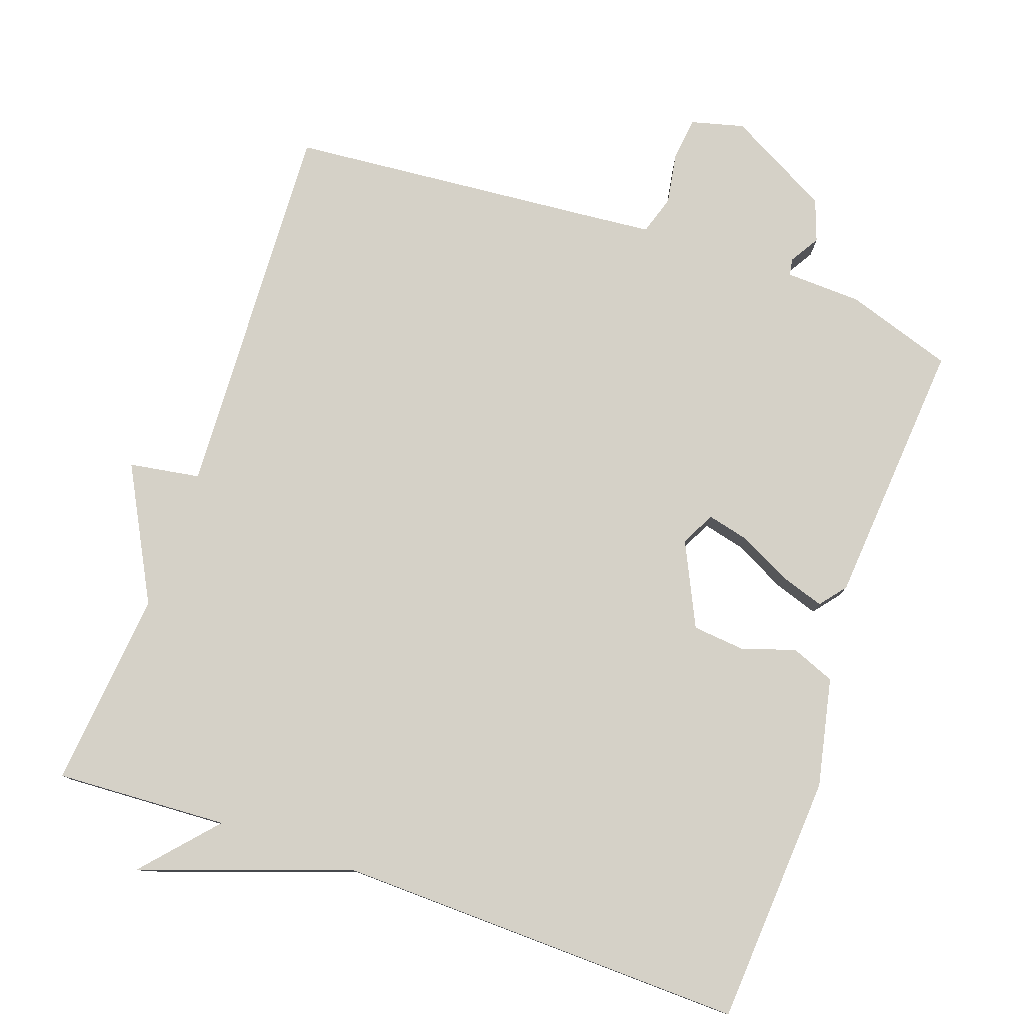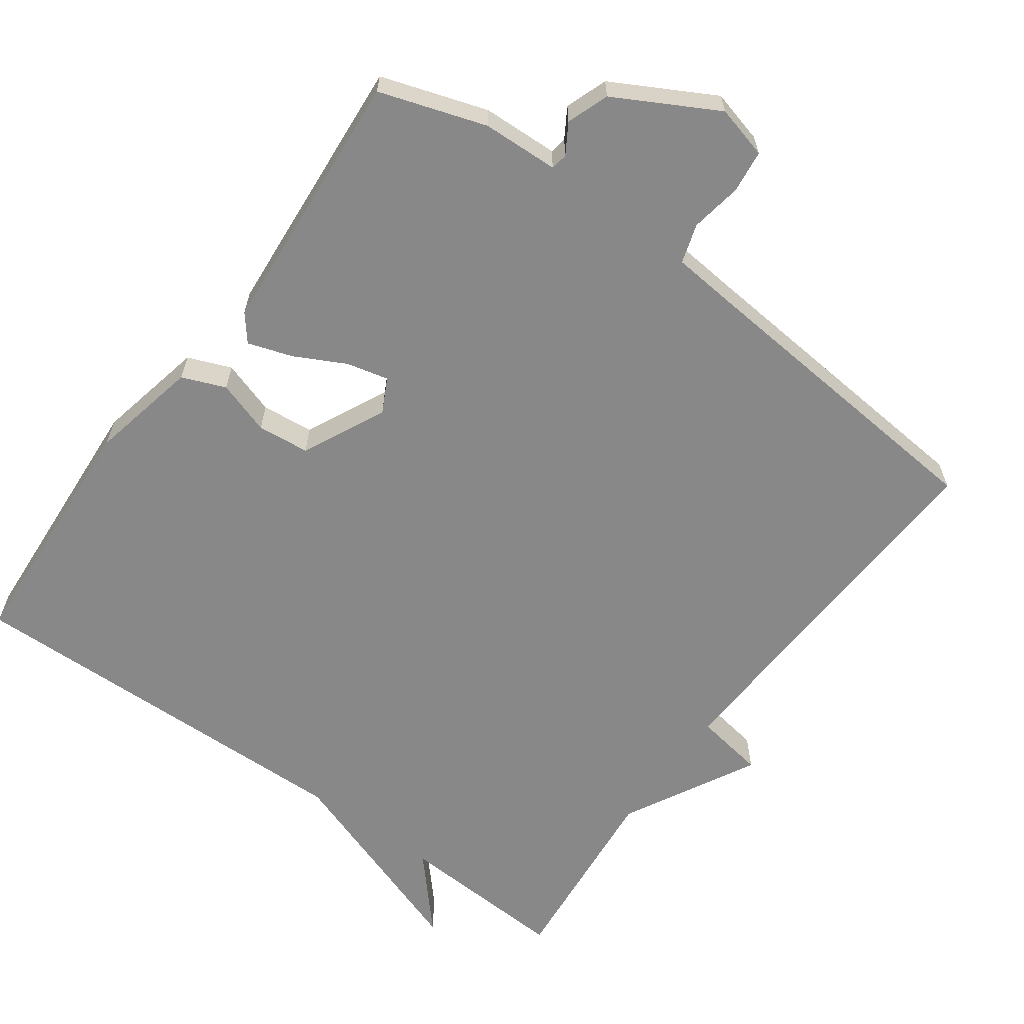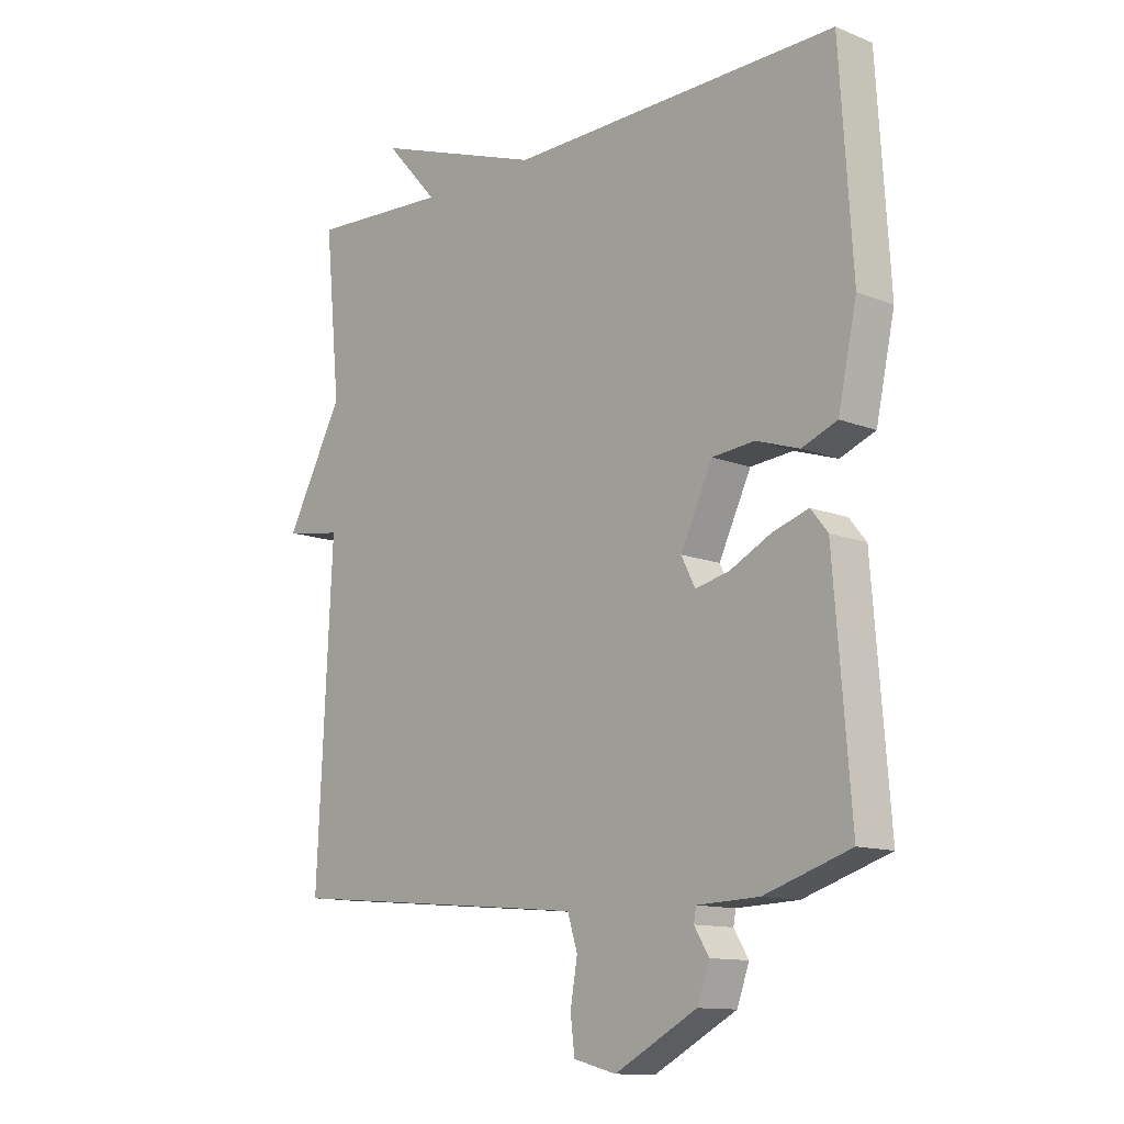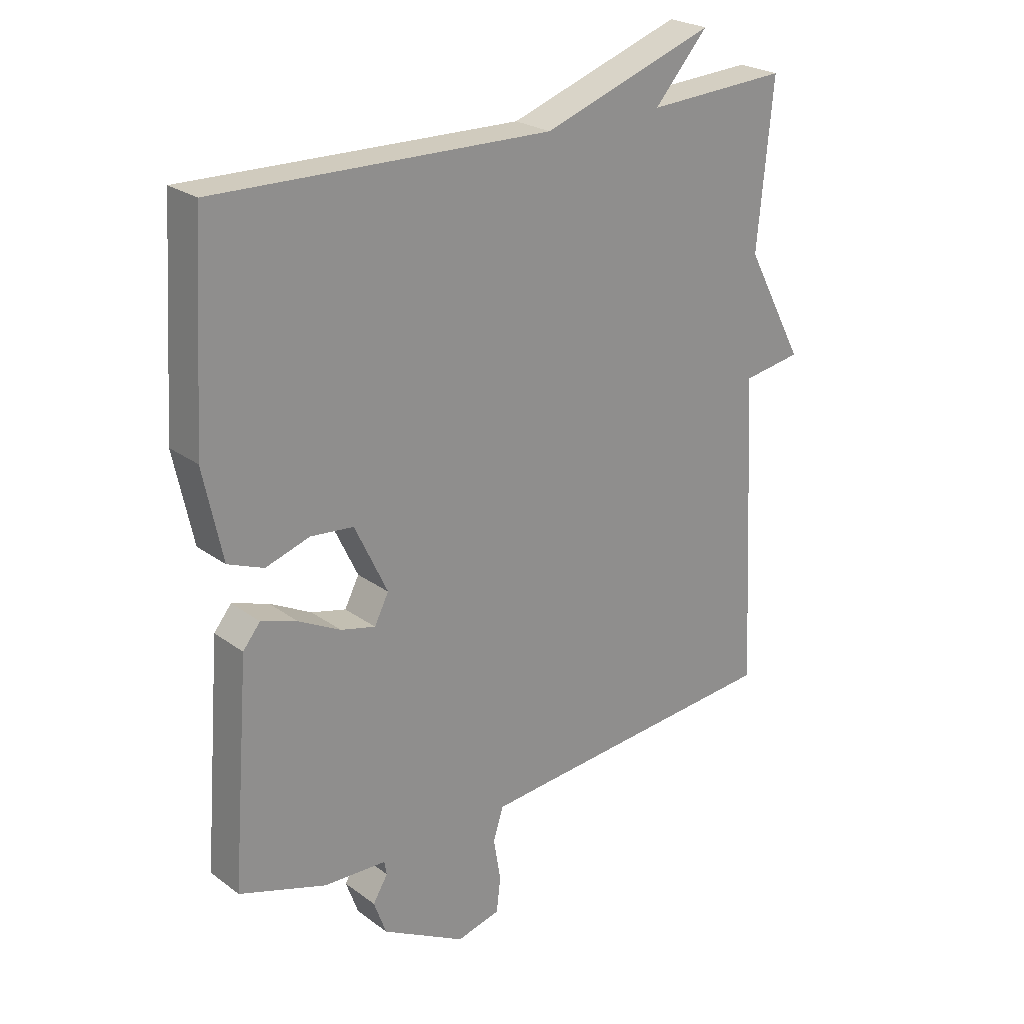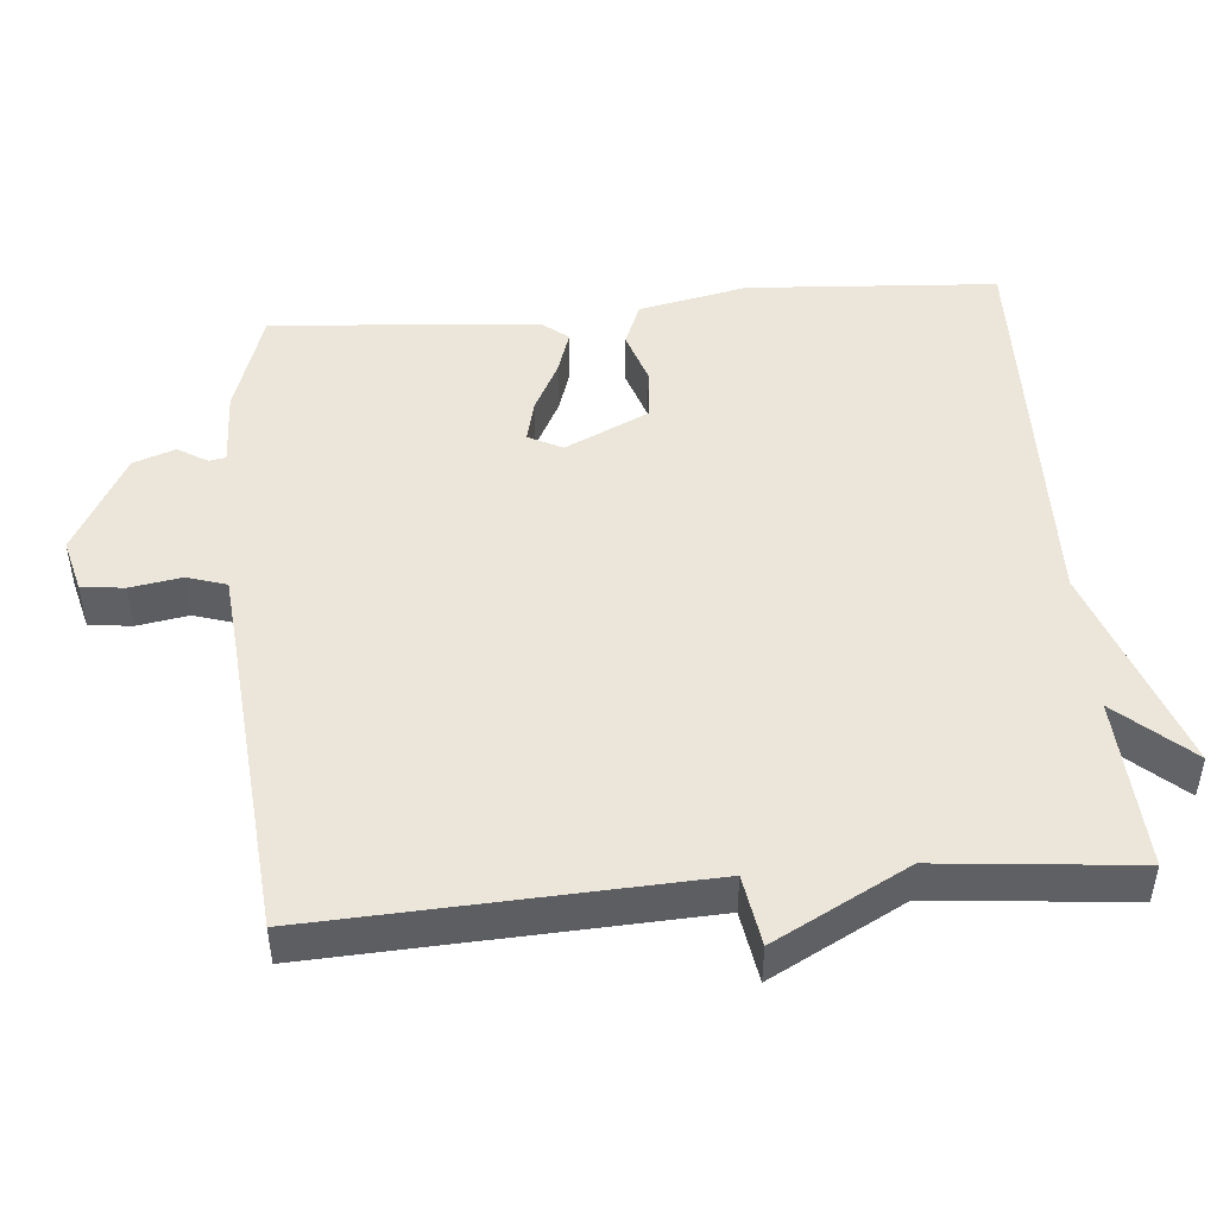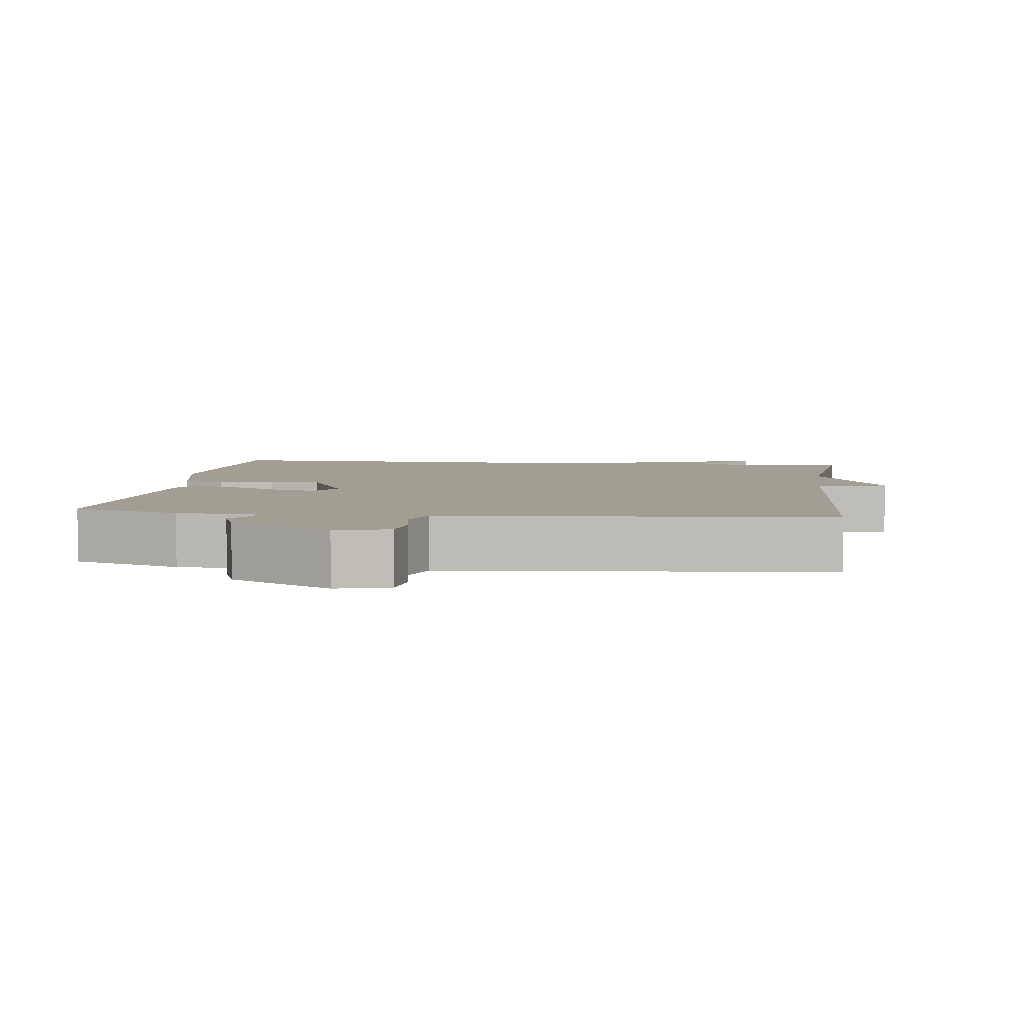
<metadata>
{"format":"obj","ext":"obj","renderer":"f3d","projection":"perspective","resolution":1024,"background":"white","views":[{"elev":78.8,"azim":19.4,"up":"+Y"},{"elev":-62.7,"azim":144.1,"up":"+Y"},{"elev":-12.2,"azim":46.8,"up":"+Z"},{"elev":24.2,"azim":140.1,"up":"+Z"},{"elev":47.5,"azim":-94.9,"up":"+Y"},{"elev":5.0,"azim":-172.8,"up":"+Y"}]}
</metadata>
<code>
v 0.5 0.07 -0.5
v 0.353 0.07 -0.548
v 0.248 0.07 -0.552
v 0.244 0.07 -0.575
v 0.269 0.07 -0.616
v 0.248 0.07 -0.674
v 0.108 0.07 -0.75
v 0.035 0.07 -0.731
v 0.028 0.07 -0.672
v 0.04 0.07 -0.601
v 0.023 0.07 -0.547
v -0.072 0.07 -0.538
v -0.5 0.07 -0.5
v -0.474 0.07 0.028
v -0.572 0.07 0.044
v -0.474 0.07 0.228
v -0.5 0.07 0.5
v -0.262 0.07 0.487
v -0.352 0.07 0.588
v -0.062 0.07 0.487
v 0.5 0.07 0.5
v 0.522 0.07 0.155
v 0.49 0.07 0.005
v 0.43 0.07 -0.019
v 0.356 0.07 0.005
v 0.284 0.07 -0.002
v 0.229 0.07 -0.117
v 0.253 0.07 -0.164
v 0.311 0.07 -0.15
v 0.381 0.07 -0.114
v 0.442 0.07 -0.094
v 0.471 0.07 -0.13
v 0.5 0 -0.5
v 0.353 0 -0.548
v 0.248 0 -0.552
v 0.244 0 -0.575
v 0.269 0 -0.616
v 0.248 0 -0.674
v 0.108 0 -0.75
v 0.035 0 -0.731
v 0.028 0 -0.672
v 0.04 0 -0.601
v 0.023 0 -0.547
v -0.072 0 -0.538
v -0.5 0 -0.5
v -0.474 0 0.028
v -0.572 0 0.044
v -0.474 0 0.228
v -0.5 0 0.5
v -0.262 0 0.487
v -0.352 0 0.588
v -0.062 0 0.487
v 0.5 0 0.5
v 0.522 0 0.155
v 0.49 0 0.005
v 0.43 0 -0.019
v 0.356 0 0.005
v 0.284 0 -0.002
v 0.229 0 -0.117
v 0.253 0 -0.164
v 0.311 0 -0.15
v 0.381 0 -0.114
v 0.442 0 -0.094
v 0.471 0 -0.13
f 1 2 3
f 32 1 3
f 31 32 3
f 30 31 3
f 29 30 3
f 28 29 3 4
f 27 28 4
f 23 24 25
f 22 23 25
f 21 22 25
f 20 21 25
f 20 25 26
f 19 20 26
f 18 19 26
f 18 26 27
f 17 18 27
f 16 17 27
f 14 15 16
f 12 13 14
f 14 16 27
f 12 14 27
f 11 12 27
f 8 9 10
f 7 8 10
f 6 7 10
f 5 6 10
f 4 5 10
f 4 10 11 27
f 35 34 33
f 35 33 64
f 35 64 63
f 35 63 62
f 35 62 61
f 36 35 61 60
f 36 60 59
f 57 56 55
f 57 55 54
f 57 54 53
f 57 53 52
f 58 57 52
f 58 52 51
f 58 51 50
f 59 58 50
f 59 50 49
f 59 49 48
f 48 47 46
f 46 45 44
f 59 48 46
f 59 46 44
f 59 44 43
f 42 41 40
f 42 40 39
f 42 39 38
f 42 38 37
f 42 37 36
f 59 43 42 36
f 1 33 34 2
f 2 34 35 3
f 3 35 36 4
f 4 36 37 5
f 5 37 38 6
f 6 38 39 7
f 7 39 40 8
f 8 40 41 9
f 9 41 42 10
f 10 42 43 11
f 11 43 44 12
f 12 44 45 13
f 13 45 46 14
f 14 46 47 15
f 15 47 48 16
f 16 48 49 17
f 17 49 50 18
f 18 50 51 19
f 19 51 52 20
f 20 52 53 21
f 21 53 54 22
f 22 54 55 23
f 23 55 56 24
f 24 56 57 25
f 25 57 58 26
f 26 58 59 27
f 27 59 60 28
f 28 60 61 29
f 29 61 62 30
f 30 62 63 31
f 31 63 64 32
f 32 64 33 1

</code>
